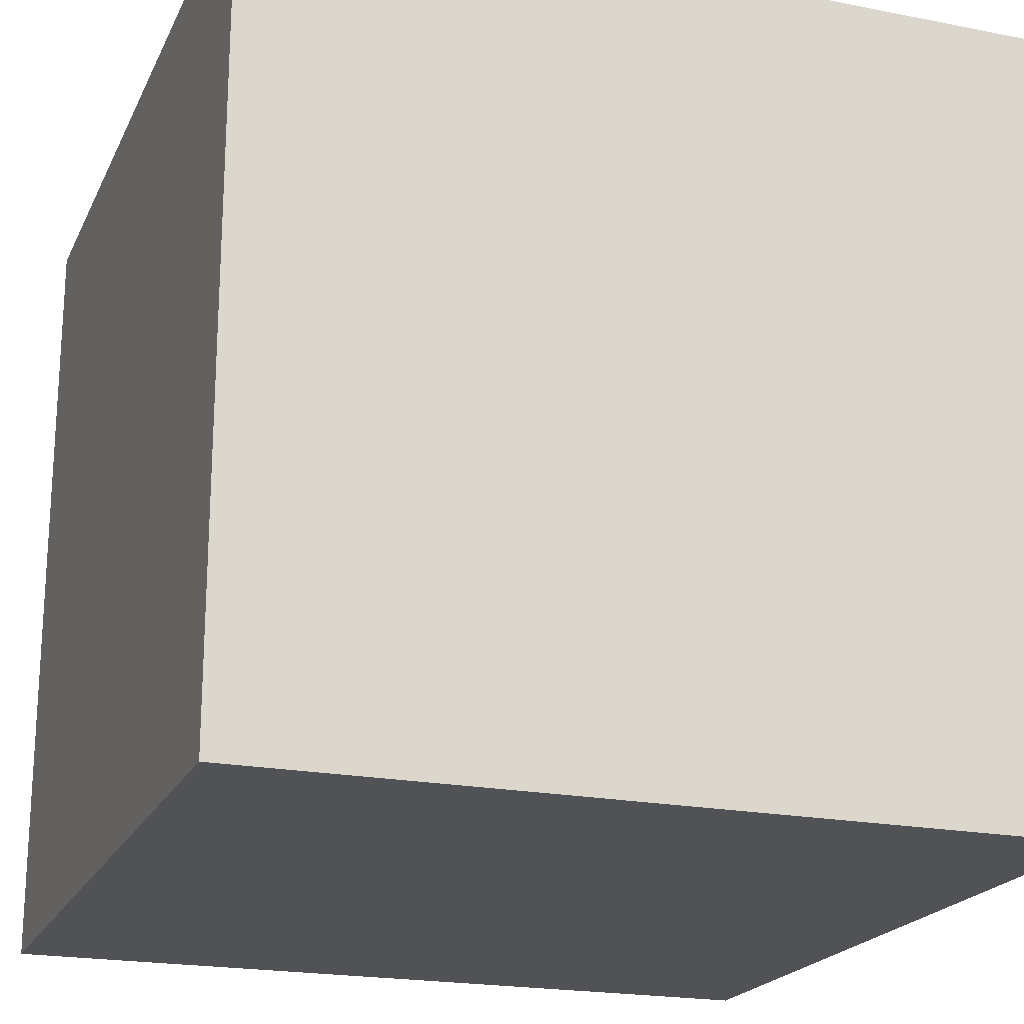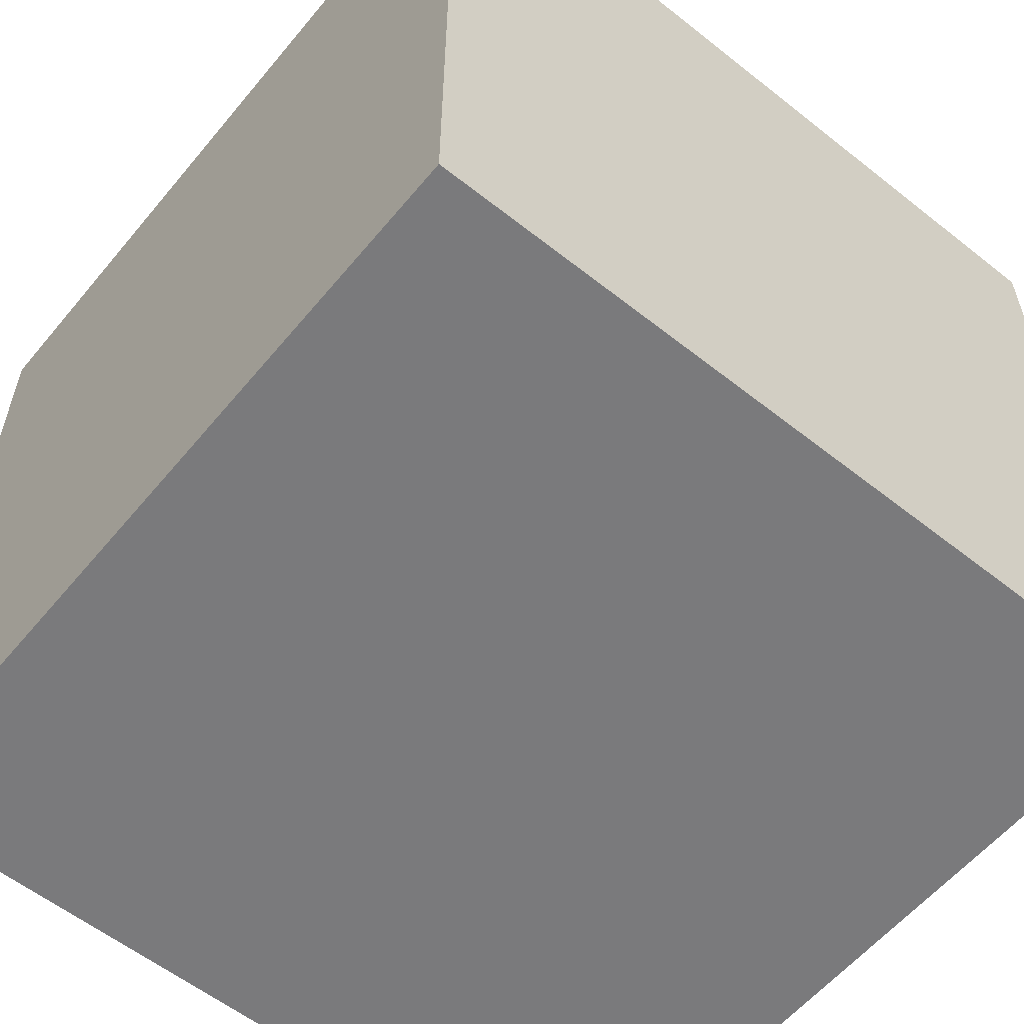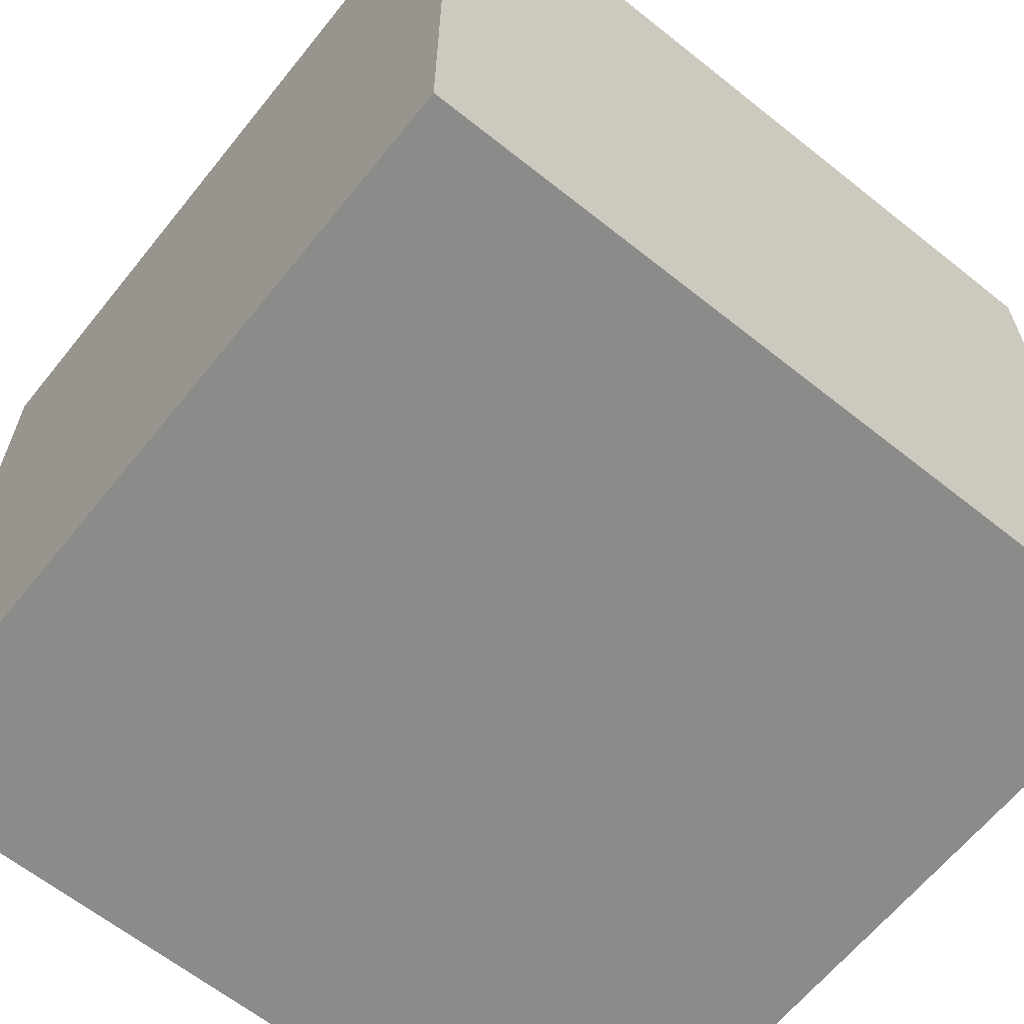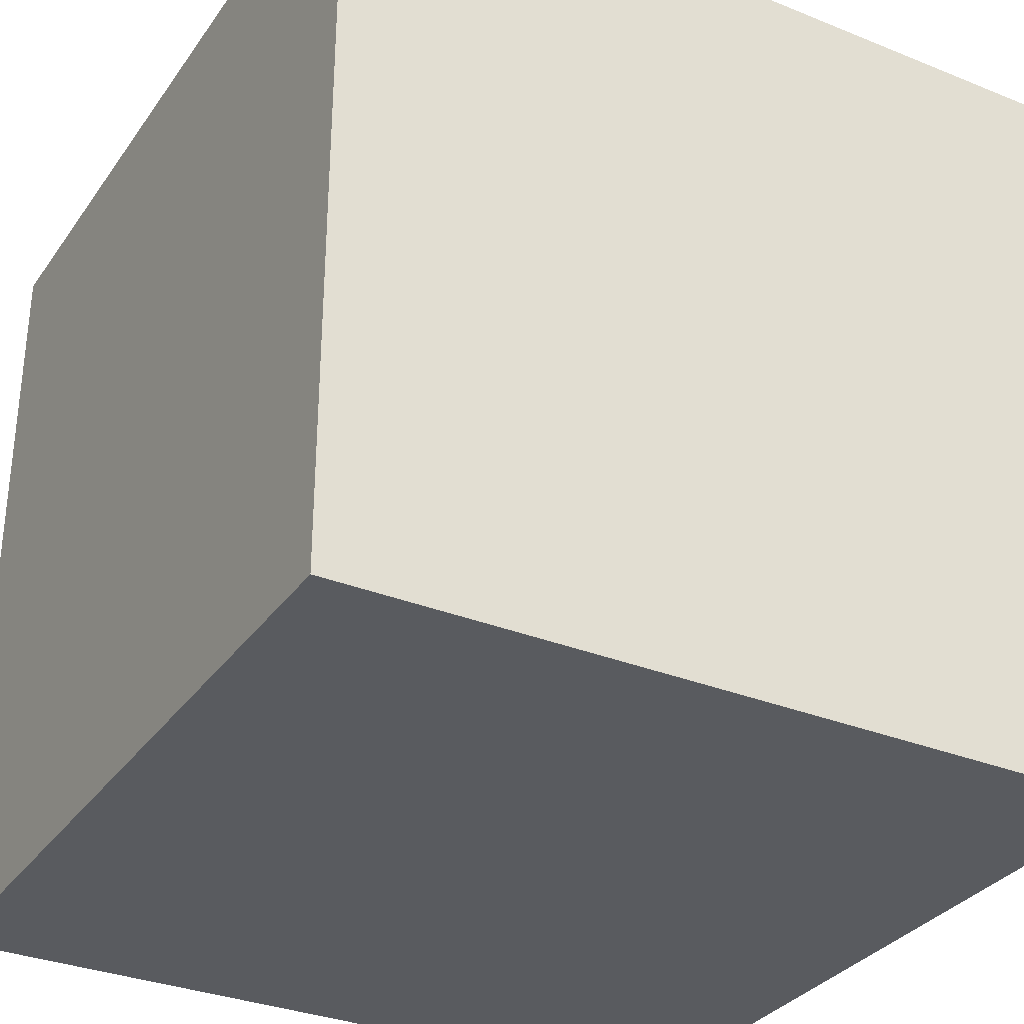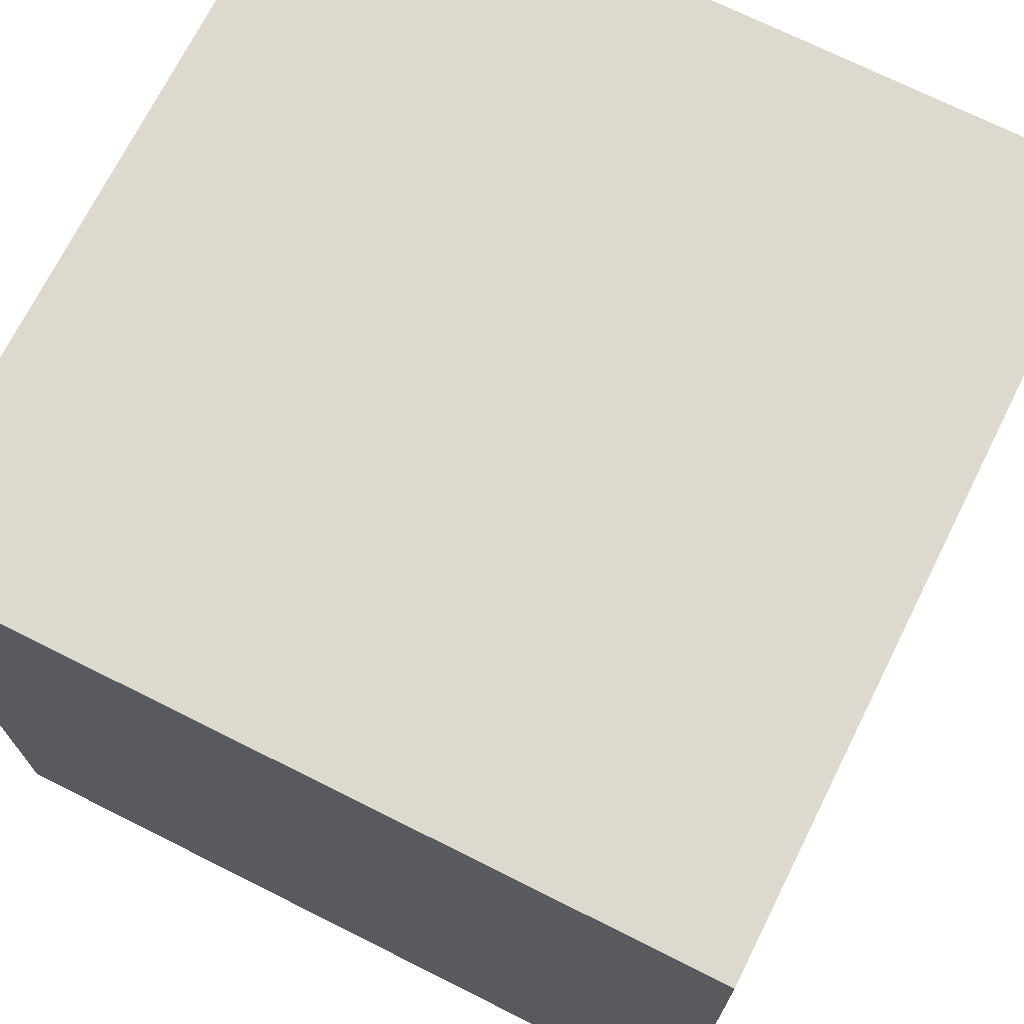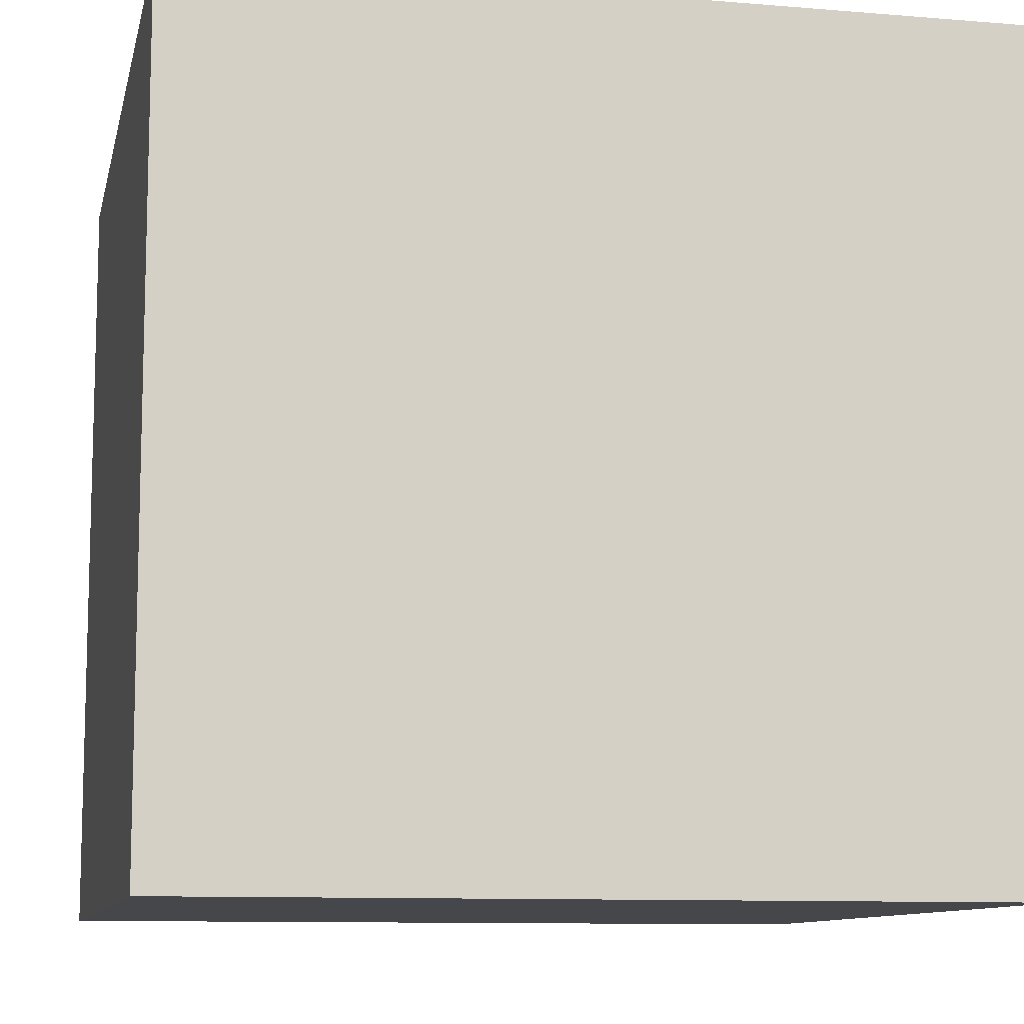
<metadata>
{"format":"obj","ext":"obj","renderer":"f3d","projection":"perspective","resolution":1024,"background":"white","views":[{"elev":-20.7,"azim":160.4,"up":"+Y"},{"elev":-58.2,"azim":50.7,"up":"+Y"},{"elev":-63.7,"azim":51.2,"up":"+Z"},{"elev":-32.3,"azim":-29.4,"up":"+Y"},{"elev":71.5,"azim":-153.4,"up":"+Y"},{"elev":-10.2,"azim":-12.0,"up":"+Y"}]}
</metadata>
<code>
v 1.431e-06 0 -1.907e-06
v -1 0 -1.907e-06
v 1.431e-06 1 -1.907e-06
v -1 1 -1.907e-06
v -1 0 -1.907e-06
v -1 0 -1
v -1 1 -1.907e-06
v -1 1 -1
v -1 0 -1
v 1.431e-06 0 -1
v -1 1 -1
v 1.431e-06 1 -1
v 1.431e-06 0 -1
v 1.431e-06 0 -1.907e-06
v 1.431e-06 1 -1
v 1.431e-06 1 -1.907e-06
v 1.431e-06 1 -1.907e-06
v -1 1 -1.907e-06
v 1.431e-06 1 -1
v -1 1 -1
v 1.431e-06 0 -1
v -1 0 -1
v 1.431e-06 0 -1.907e-06
v -1 0 -1.907e-06
g Dust2Box_2_(32)_1426_132
f 1 3 2
f 2 3 4
f 5 7 6
f 6 7 8
f 9 11 10
f 10 11 12
f 13 15 14
f 14 15 16
f 17 19 18
f 18 19 20
f 21 23 22
f 22 23 24

</code>
